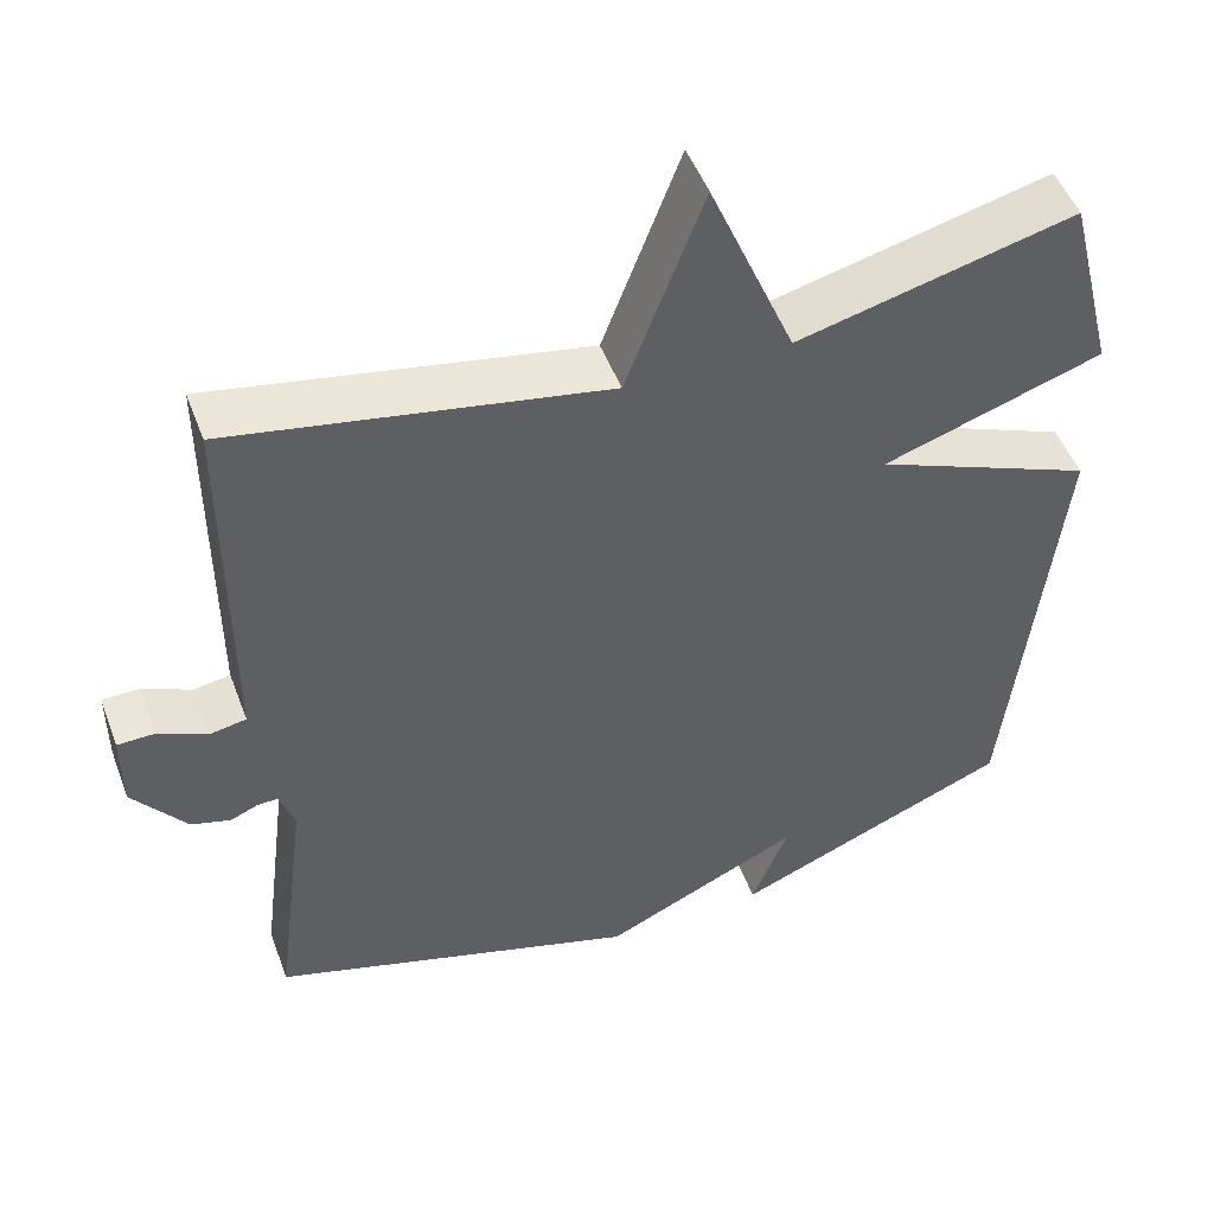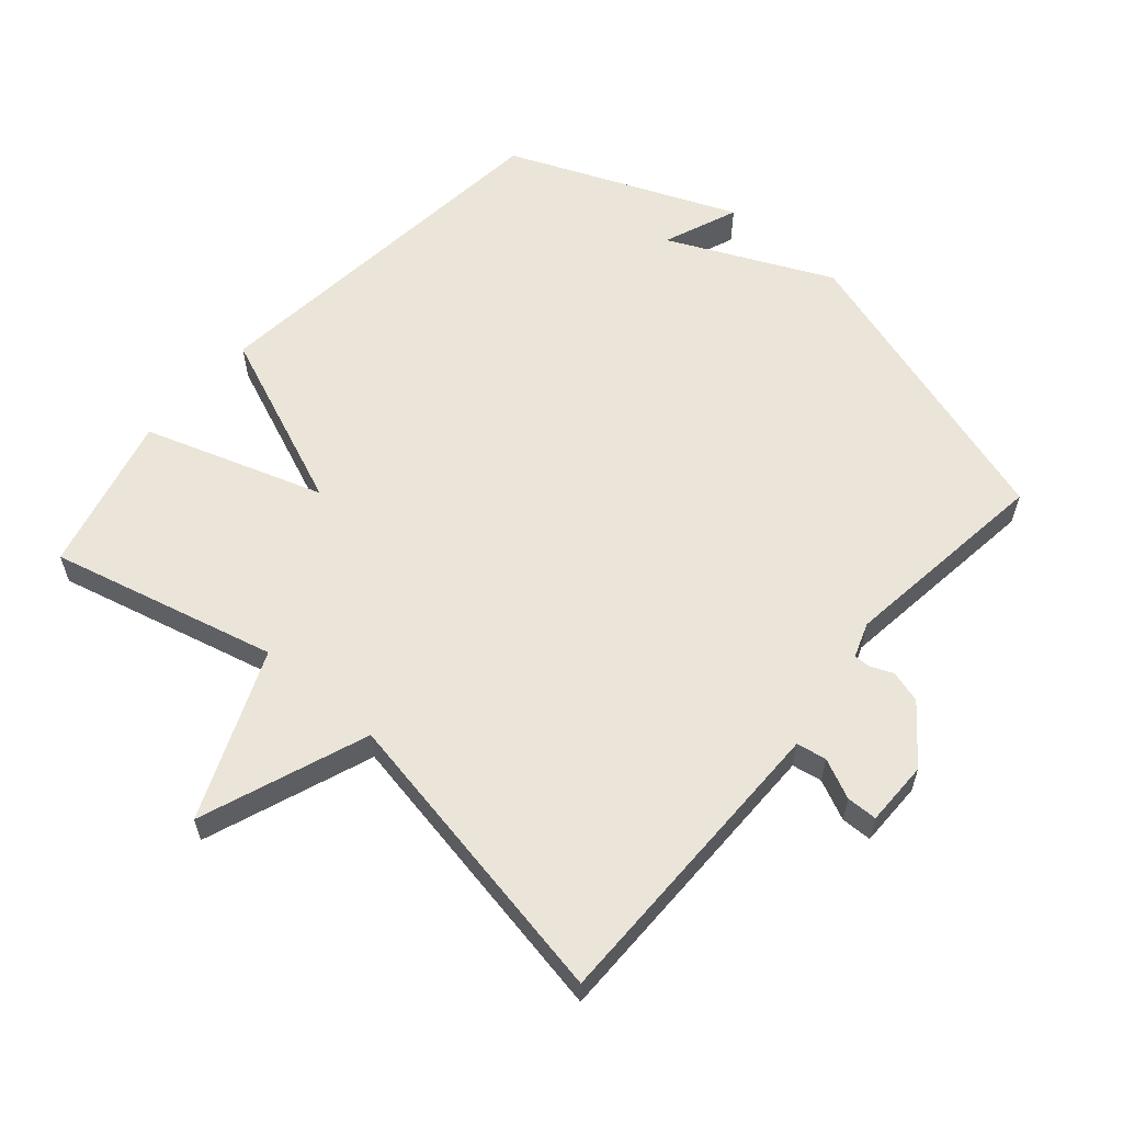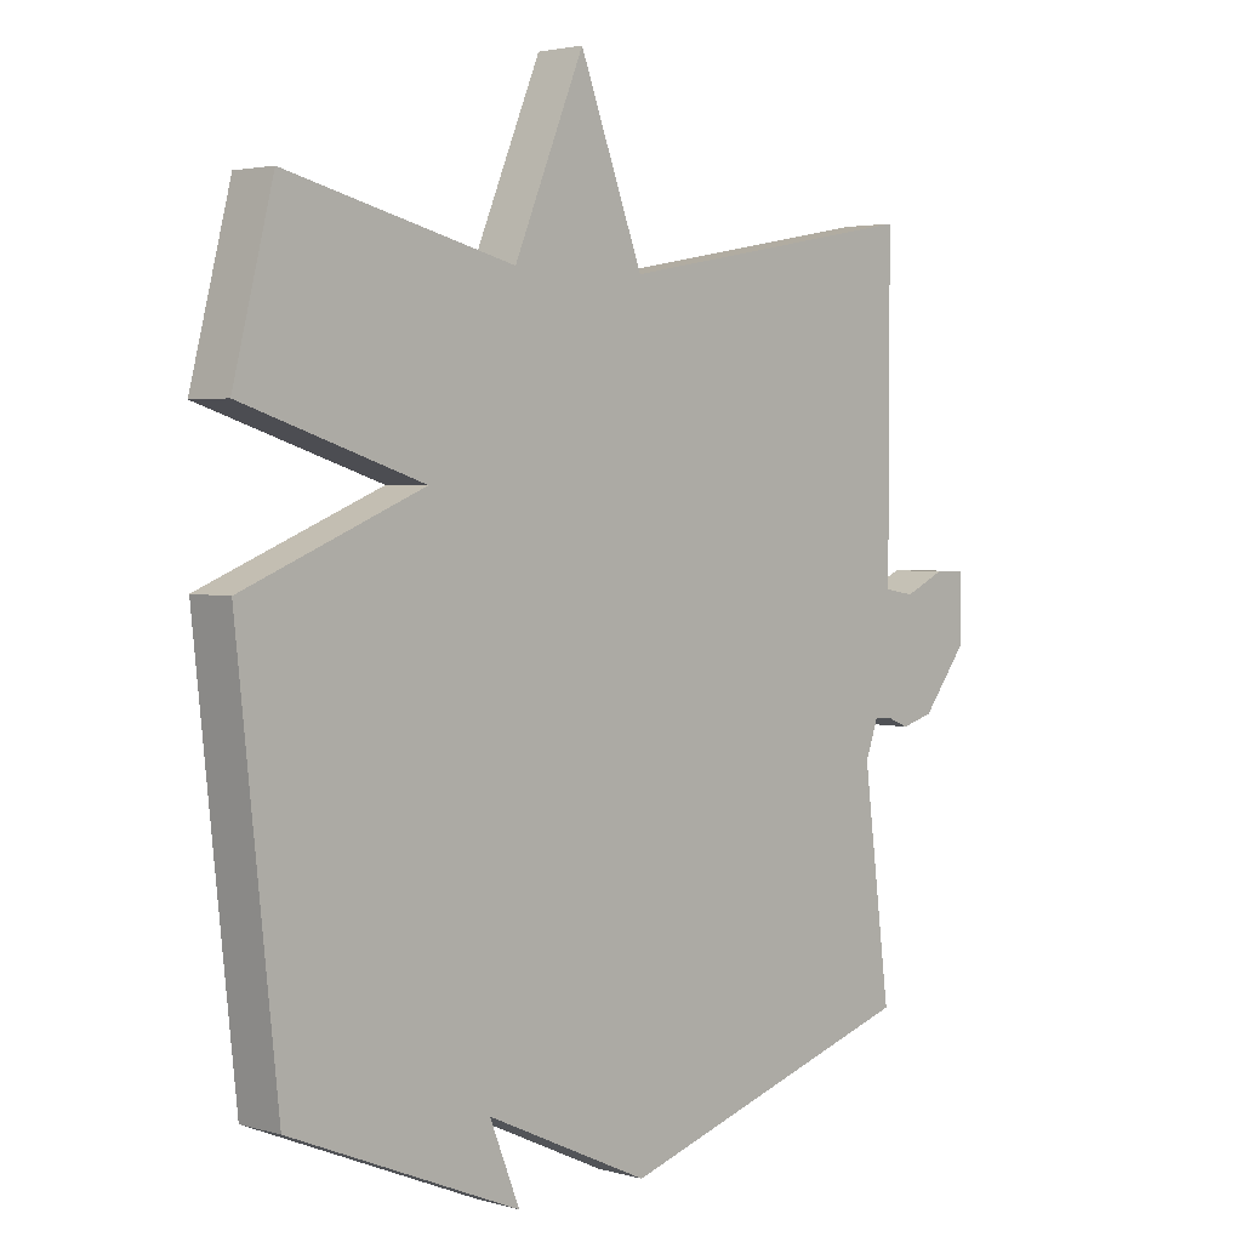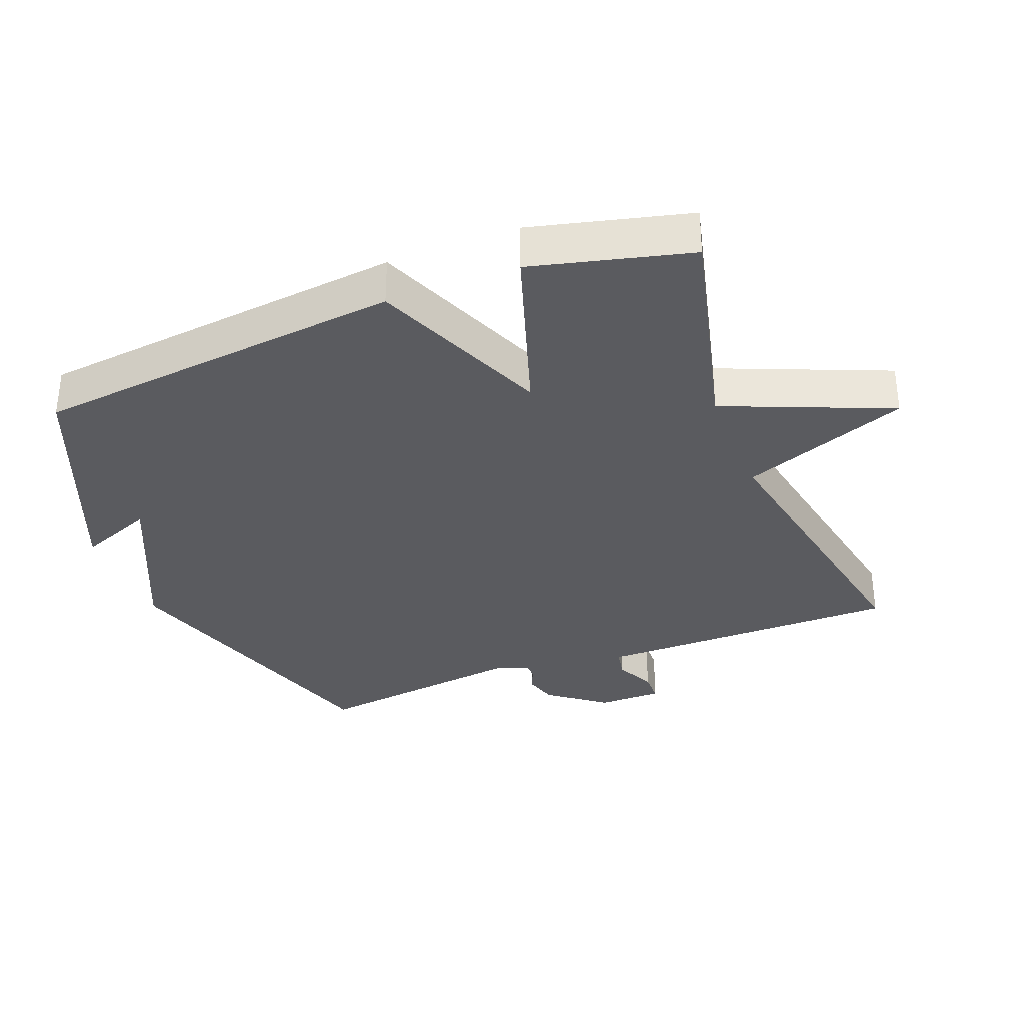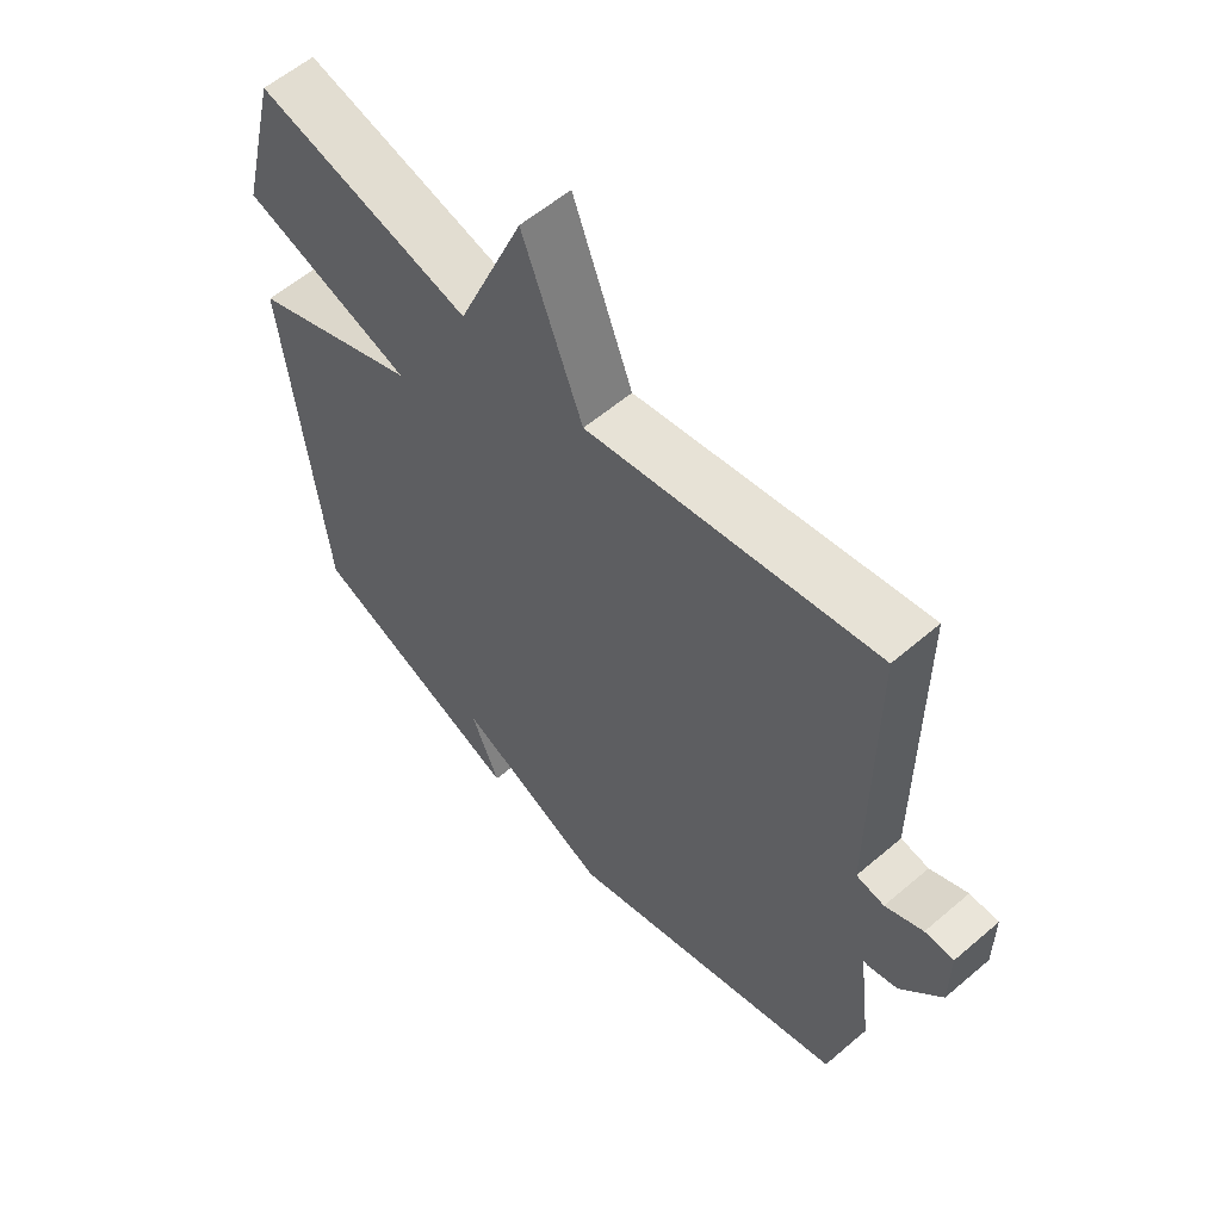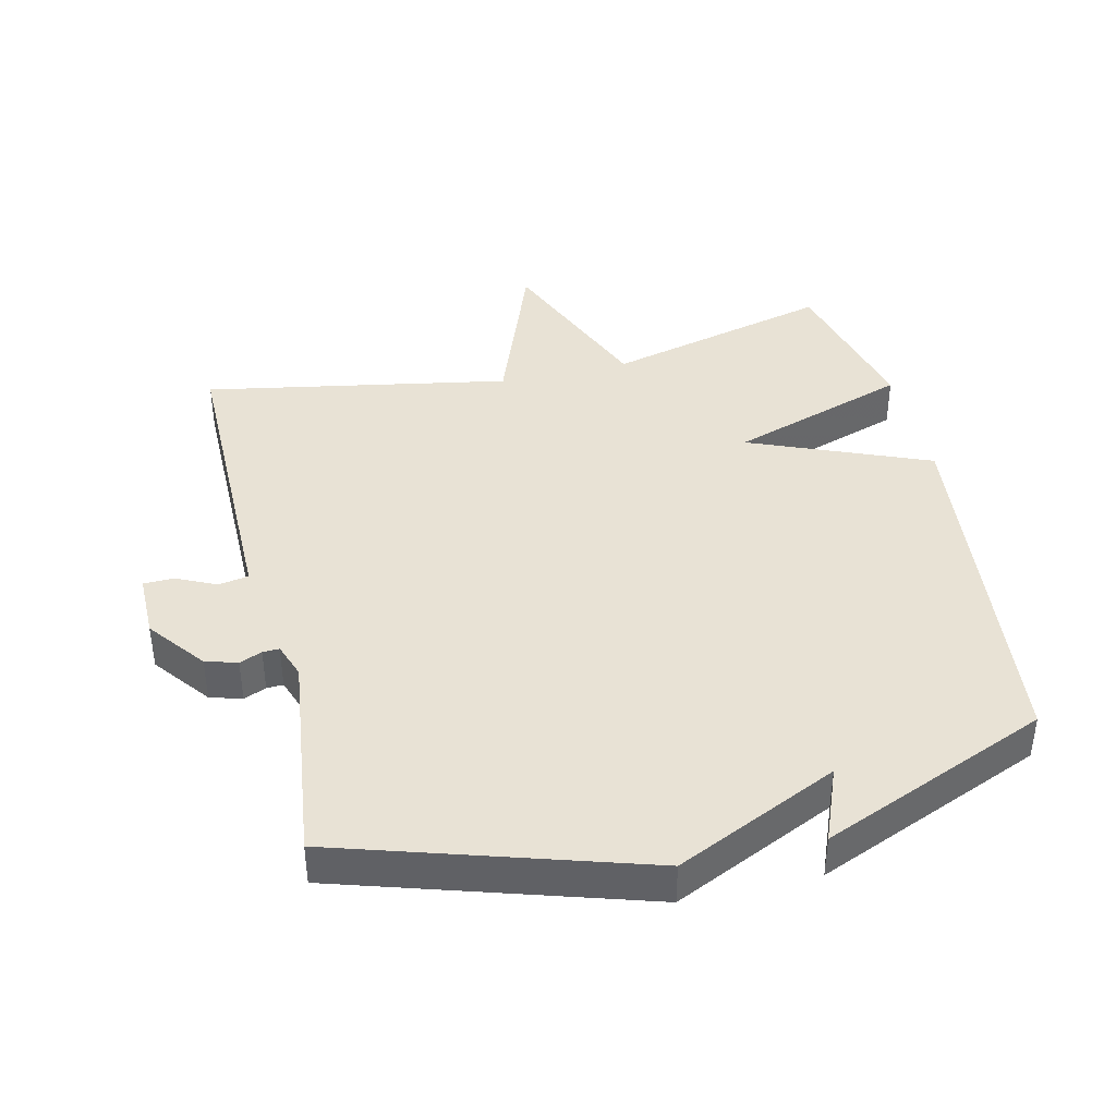
<metadata>
{"format":"obj","ext":"obj","renderer":"f3d","projection":"perspective","resolution":1024,"background":"white","views":[{"elev":49.5,"azim":159.7,"up":"+Z"},{"elev":59.5,"azim":40.8,"up":"+Y"},{"elev":3.0,"azim":-46.1,"up":"+Z"},{"elev":-33.4,"azim":-68.6,"up":"+Y"},{"elev":58.2,"azim":48.5,"up":"+Z"},{"elev":40.9,"azim":166.7,"up":"+Y"}]}
</metadata>
<code>
v -0.5 0.07 0.5
v -0.159 0.07 0.415
v -0.054 0.07 0.667
v 0.041 0.07 0.415
v 0.5 0.07 0.5
v 0.5 0.07 0.149
v 0.5 0.07 0.037
v 0.545 0.07 0.029
v 0.605 0.07 0.057
v 0.651 0.07 0.056
v 0.651 0.07 -0.042
v 0.585 0.07 -0.127
v 0.537 0.07 -0.141
v 0.503 0.07 -0.127
v 0.478 0.07 -0.126
v 0.459 0.07 -0.179
v 0.5 0.07 -0.5
v 0.044 0.07 -0.642
v -0.201 0.07 -0.529
v -0.156 0.07 -0.642
v -0.5 0.07 -0.5
v -0.56 0.07 0.062
v -0.29 0.07 0.173
v -0.56 0.07 0.262
v -0.5 0 0.5
v -0.159 0 0.415
v -0.054 0 0.667
v 0.041 0 0.415
v 0.5 0 0.5
v 0.5 0 0.149
v 0.5 0 0.037
v 0.545 0 0.029
v 0.605 0 0.057
v 0.651 0 0.056
v 0.651 0 -0.042
v 0.585 0 -0.127
v 0.537 0 -0.141
v 0.503 0 -0.127
v 0.478 0 -0.126
v 0.459 0 -0.179
v 0.5 0 -0.5
v 0.044 0 -0.642
v -0.201 0 -0.529
v -0.156 0 -0.642
v -0.5 0 -0.5
v -0.56 0 0.062
v -0.29 0 0.173
v -0.56 0 0.262
f 23 24 1 2
f 21 22 23
f 21 23 2
f 19 20 21
f 2 3 4
f 21 2 4
f 19 21 4
f 18 19 4
f 17 18 4
f 16 17 4
f 4 5 6
f 16 4 6
f 15 16 6
f 12 13 14
f 11 12 14
f 10 11 14
f 9 10 14
f 8 9 14
f 7 8 14 15
f 6 7 15
f 26 25 48 47
f 47 46 45
f 26 47 45
f 45 44 43
f 28 27 26
f 28 26 45
f 28 45 43
f 28 43 42
f 28 42 41
f 28 41 40
f 30 29 28
f 30 28 40
f 30 40 39
f 38 37 36
f 38 36 35
f 38 35 34
f 38 34 33
f 38 33 32
f 39 38 32 31
f 39 31 30
f 1 25 26 2
f 2 26 27 3
f 3 27 28 4
f 4 28 29 5
f 5 29 30 6
f 6 30 31 7
f 7 31 32 8
f 8 32 33 9
f 9 33 34 10
f 10 34 35 11
f 11 35 36 12
f 12 36 37 13
f 13 37 38 14
f 14 38 39 15
f 15 39 40 16
f 16 40 41 17
f 17 41 42 18
f 18 42 43 19
f 19 43 44 20
f 20 44 45 21
f 21 45 46 22
f 22 46 47 23
f 23 47 48 24
f 24 48 25 1

</code>
